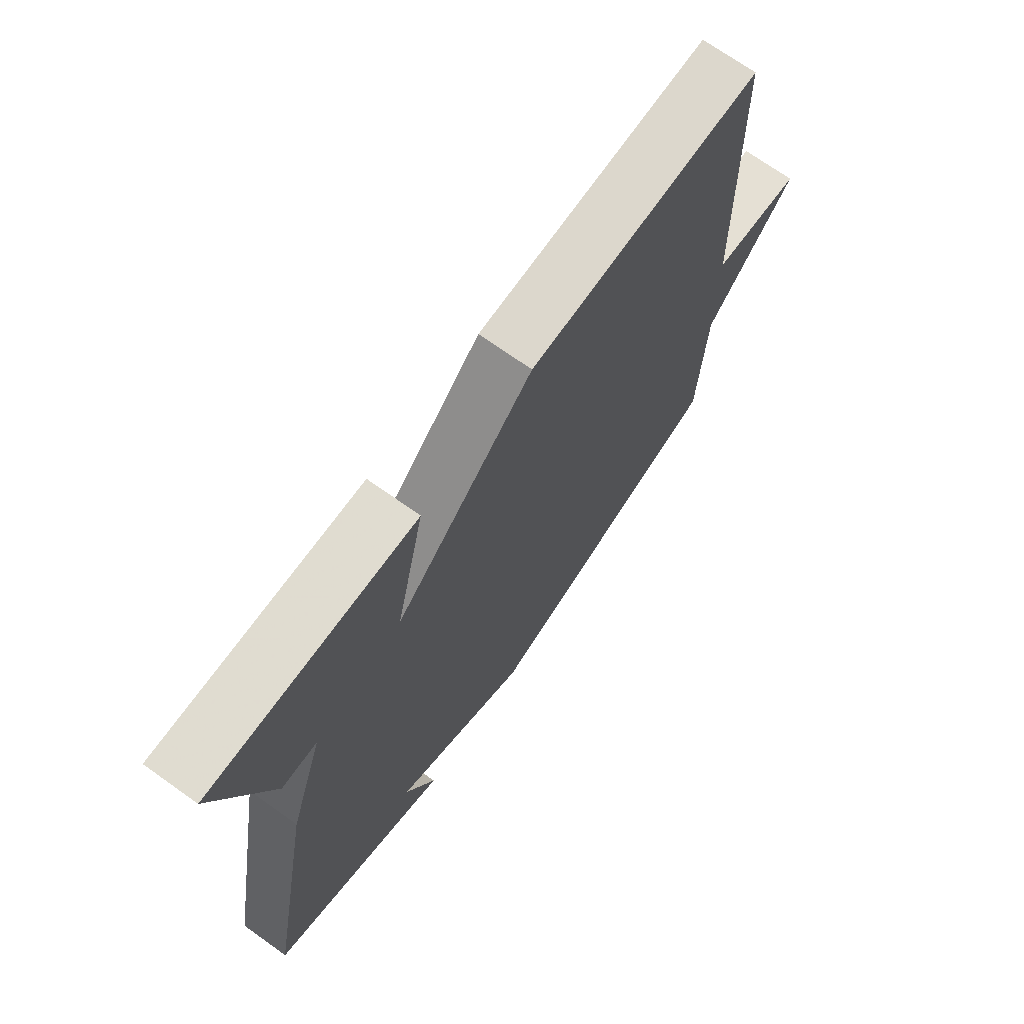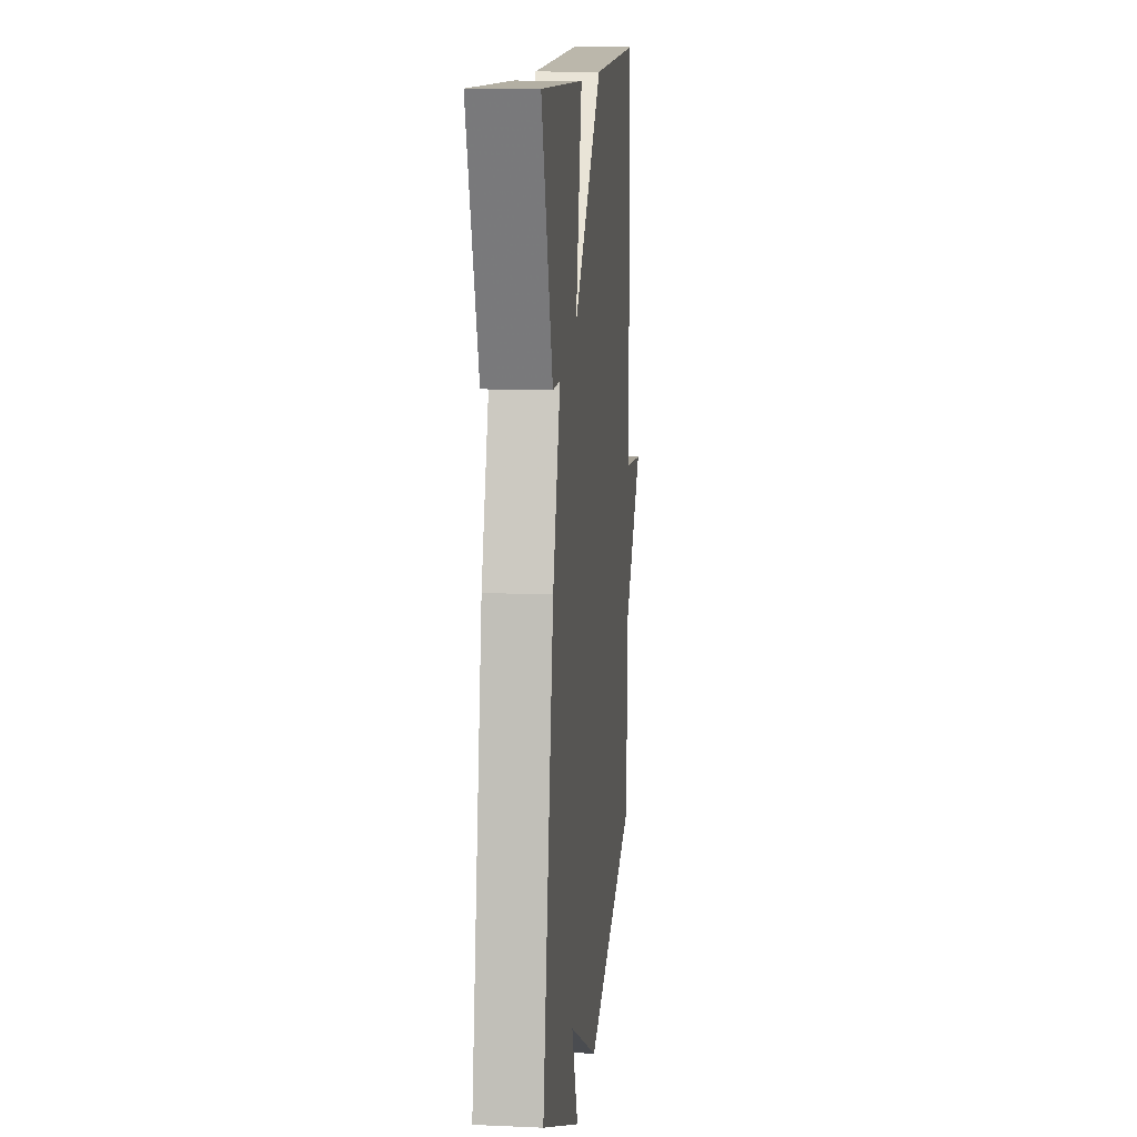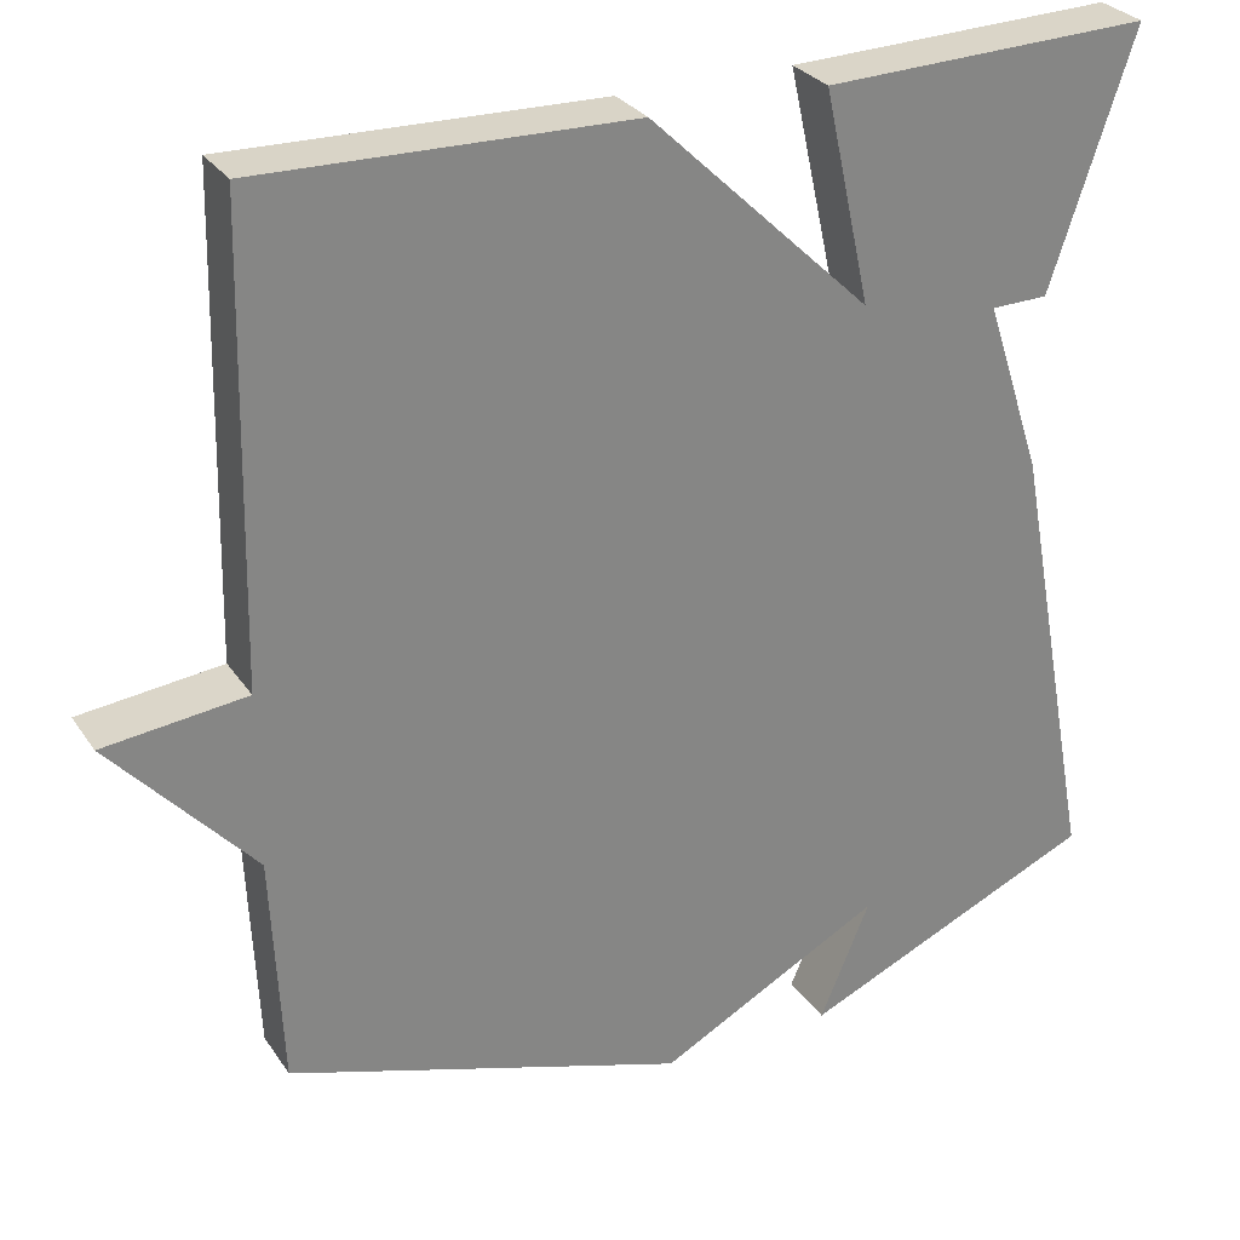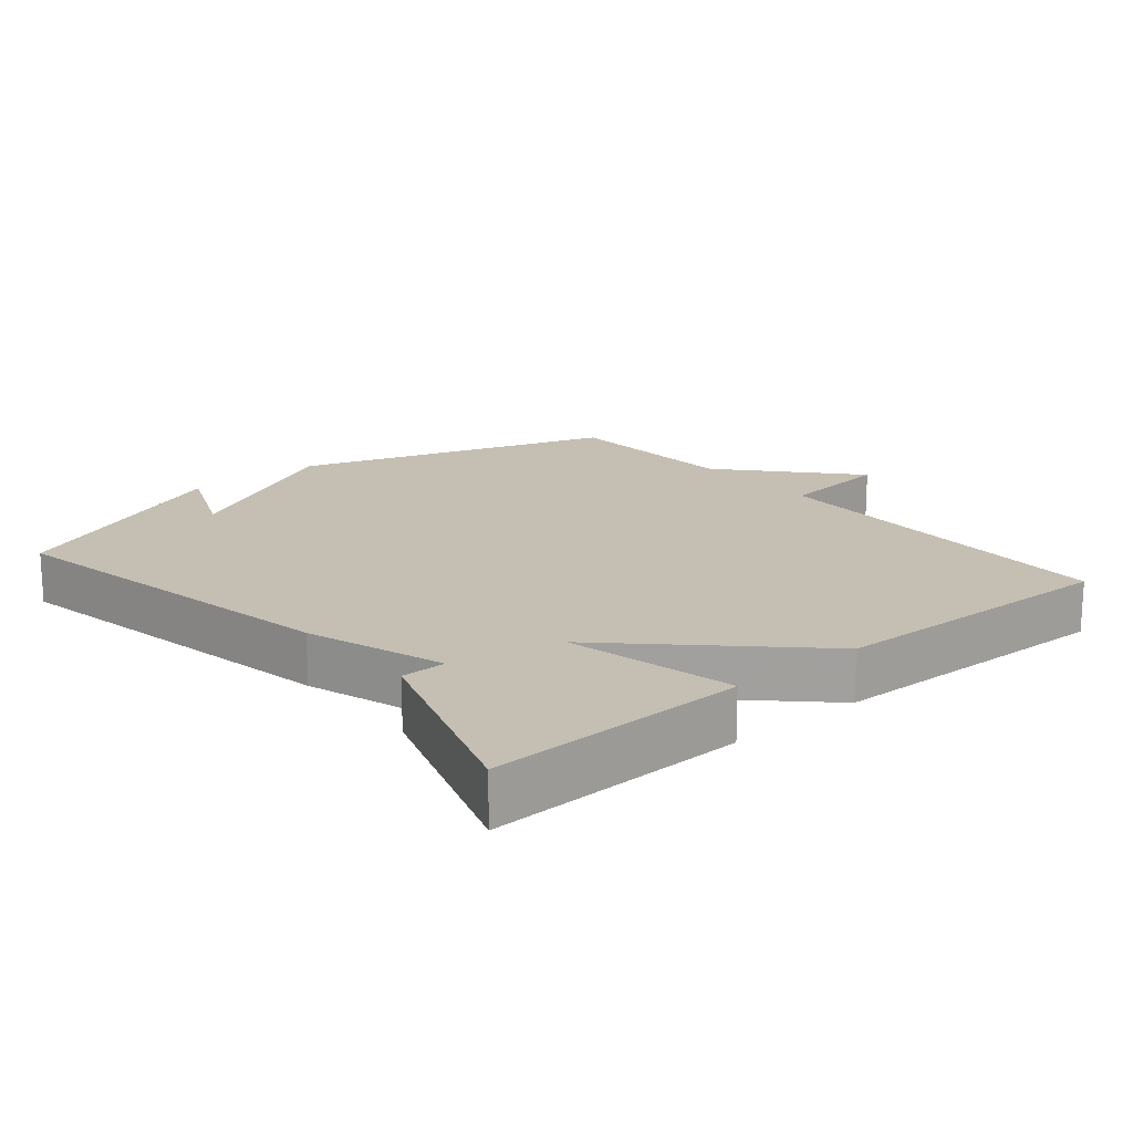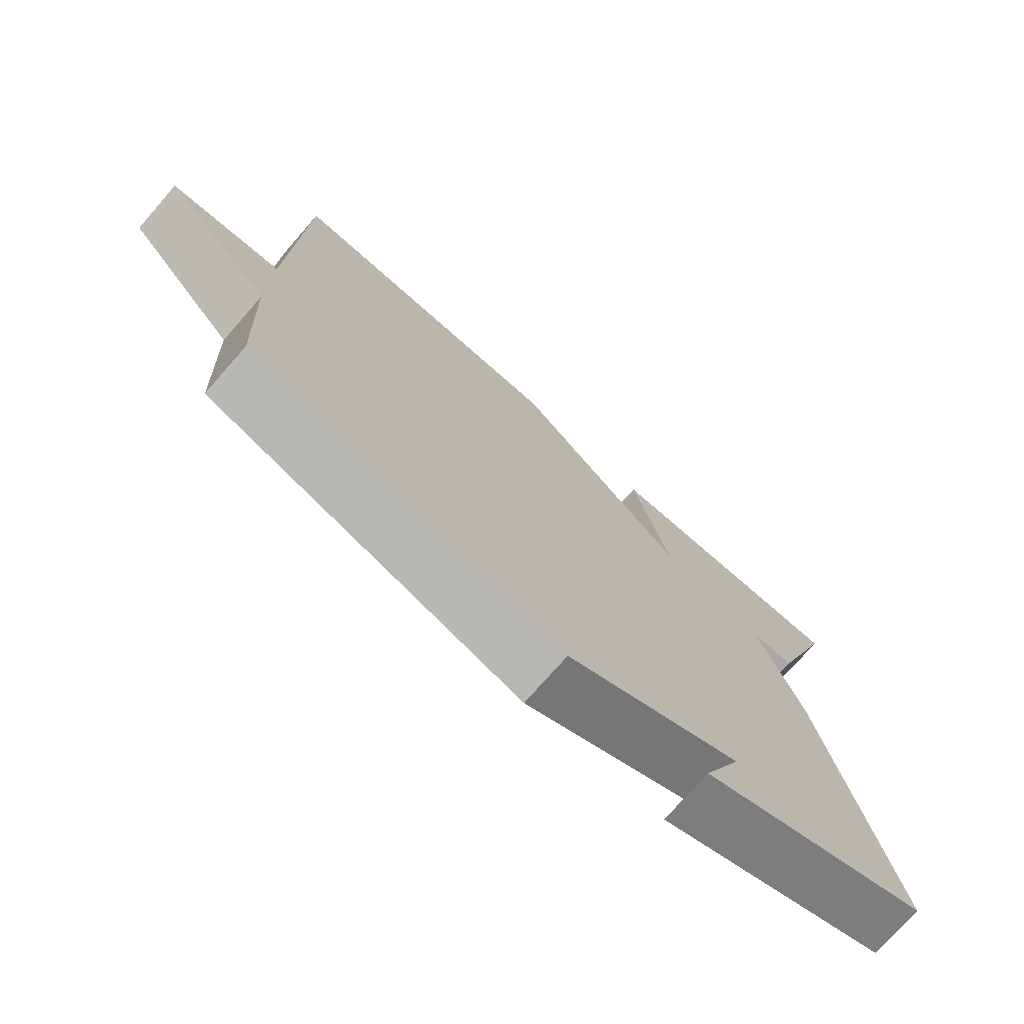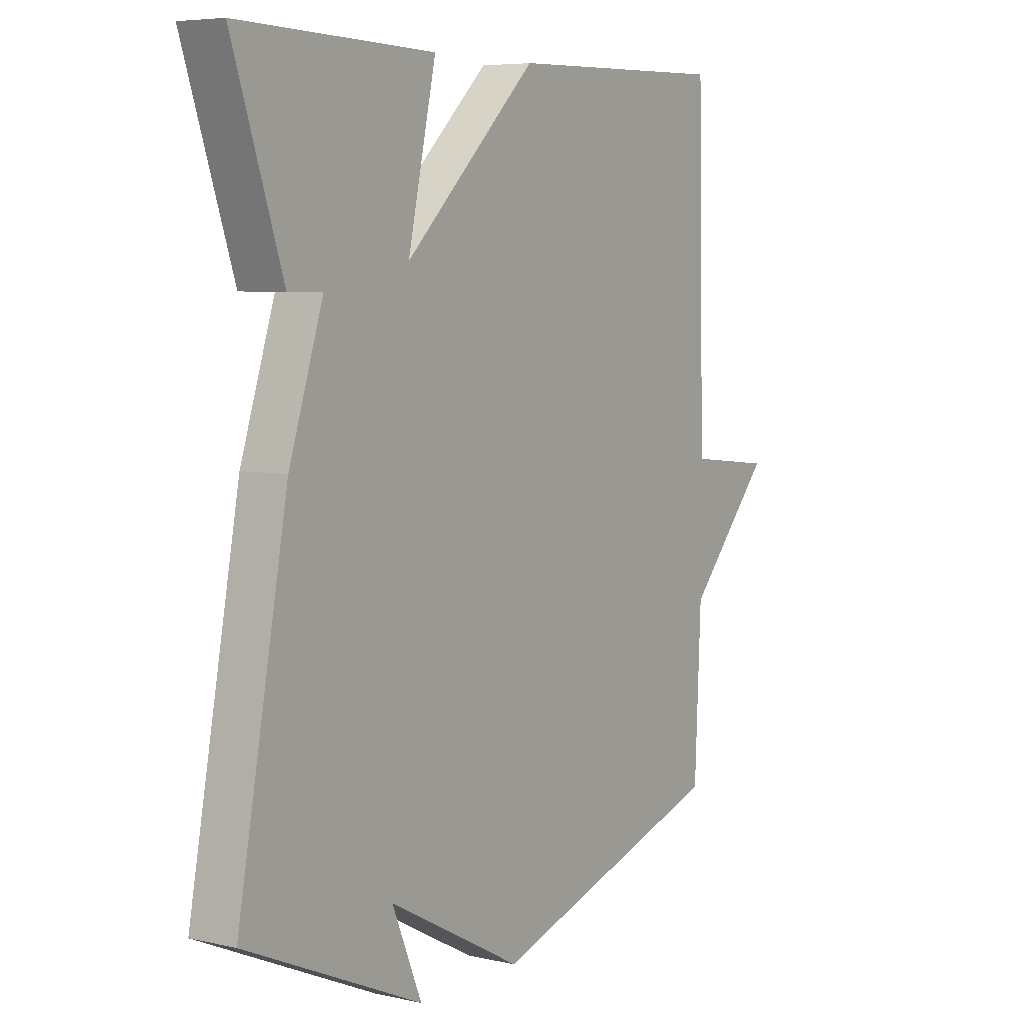
<metadata>
{"format":"obj","ext":"obj","renderer":"f3d","projection":"perspective","resolution":1024,"background":"white","views":[{"elev":71.4,"azim":-54.6,"up":"+Z"},{"elev":12.8,"azim":-84.2,"up":"+Z"},{"elev":28.9,"azim":152.6,"up":"+Z"},{"elev":17.6,"azim":-39.9,"up":"+Y"},{"elev":-75.2,"azim":138.8,"up":"+Z"},{"elev":5.9,"azim":-55.9,"up":"+Z"}]}
</metadata>
<code>
v -0.5 0.07 -0.5
v -0.404 0.07 0.012
v -0.339 0.07 0.211
v -0.404 0.07 0.212
v -0.5 0.07 0.5
v -0.125 0.07 0.489
v -0.179 0.07 0.245
v 0.075 0.07 0.489
v 0.5 0.07 0.5
v 0.512 0.07 -0.033
v 0.675 0.07 -0.051
v 0.512 0.07 -0.233
v 0.5 0.07 -0.5
v 0.04 0.07 -0.648
v -0.217 0.07 -0.512
v -0.16 0.07 -0.648
v -0.5 0 -0.5
v -0.404 0 0.012
v -0.339 0 0.211
v -0.404 0 0.212
v -0.5 0 0.5
v -0.125 0 0.489
v -0.179 0 0.245
v 0.075 0 0.489
v 0.5 0 0.5
v 0.512 0 -0.033
v 0.675 0 -0.051
v 0.512 0 -0.233
v 0.5 0 -0.5
v 0.04 0 -0.648
v -0.217 0 -0.512
v -0.16 0 -0.648
f 15 16 1
f 12 13 14 15
f 15 1 2
f 12 15 2
f 11 12 2
f 10 11 2
f 9 10 2
f 8 9 2
f 7 8 2
f 5 6 7
f 4 5 7
f 3 4 7
f 2 3 7
f 17 32 31
f 31 30 29 28
f 18 17 31
f 18 31 28
f 18 28 27
f 18 27 26
f 18 26 25
f 18 25 24
f 18 24 23
f 23 22 21
f 23 21 20
f 23 20 19
f 23 19 18
f 1 17 18 2
f 2 18 19 3
f 3 19 20 4
f 4 20 21 5
f 5 21 22 6
f 6 22 23 7
f 7 23 24 8
f 8 24 25 9
f 9 25 26 10
f 10 26 27 11
f 11 27 28 12
f 12 28 29 13
f 13 29 30 14
f 14 30 31 15
f 15 31 32 16
f 16 32 17 1

</code>
